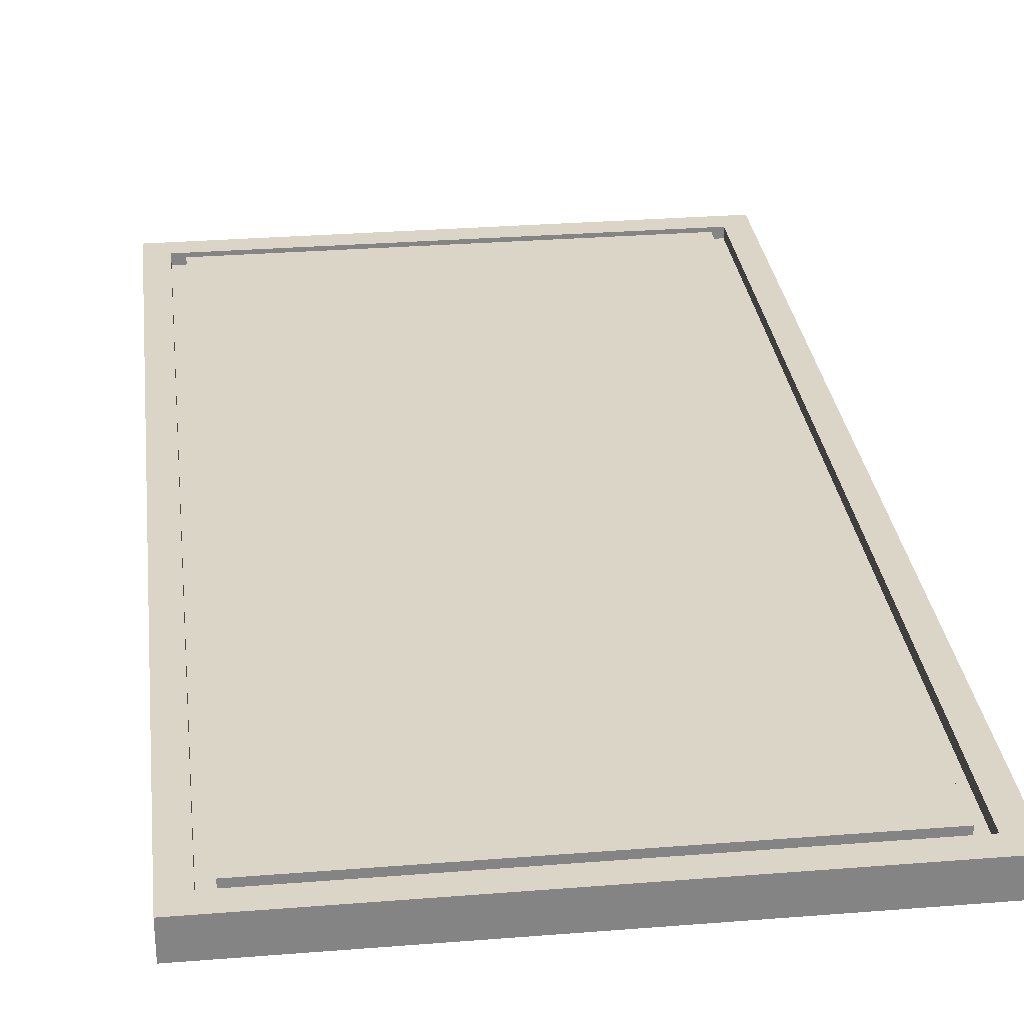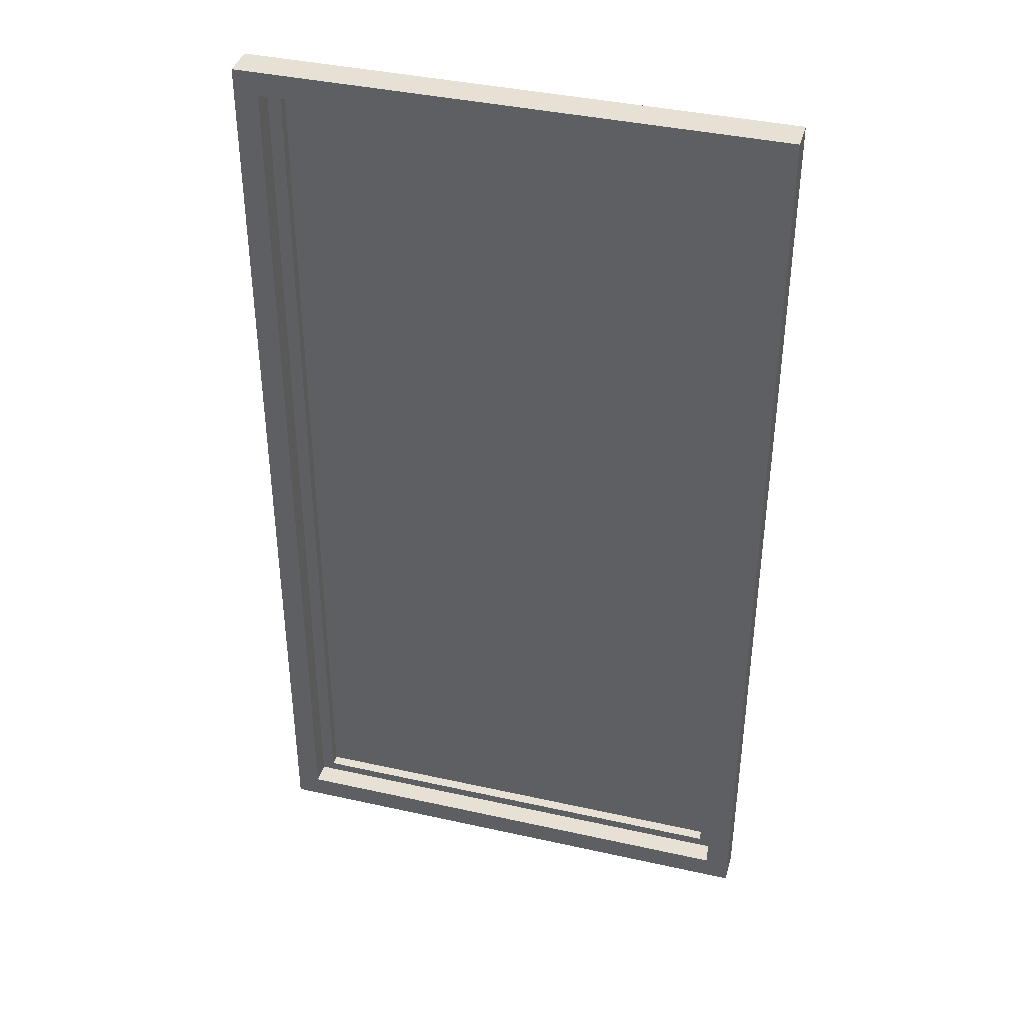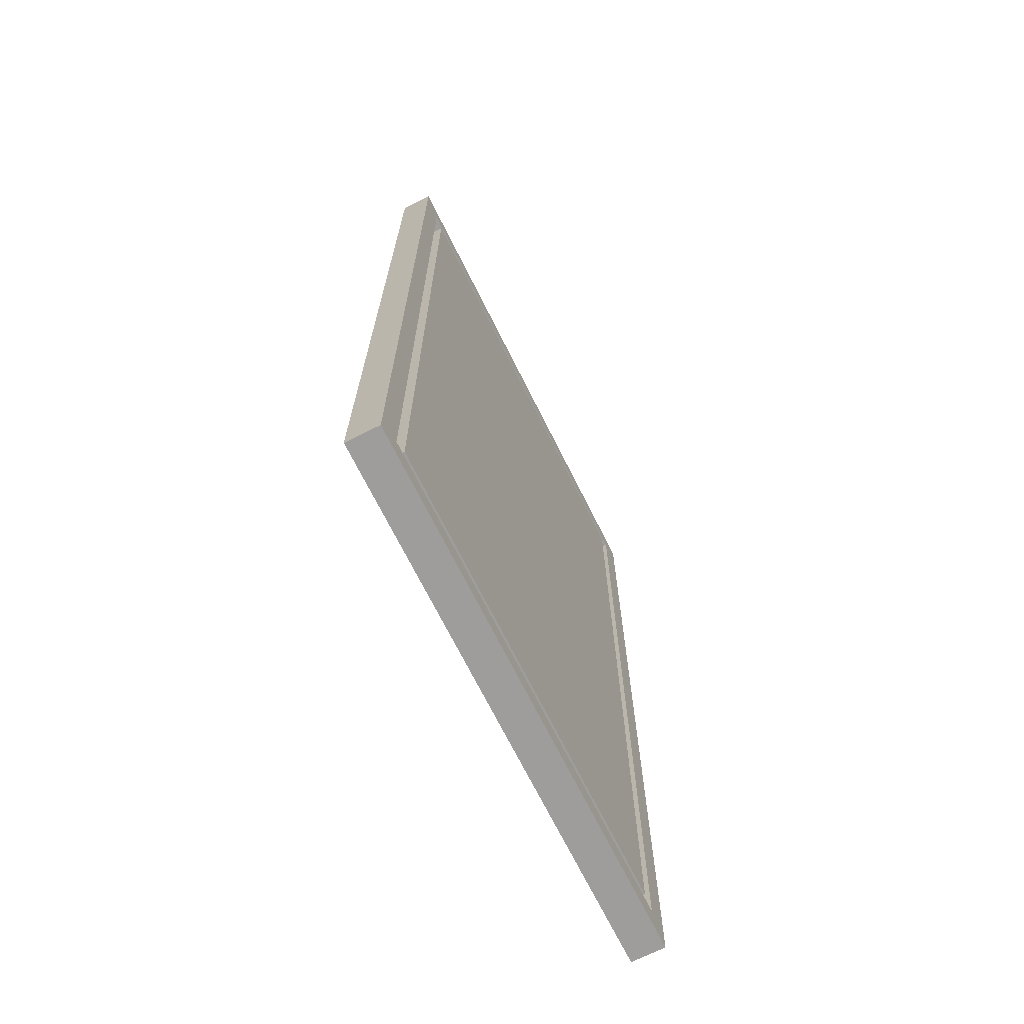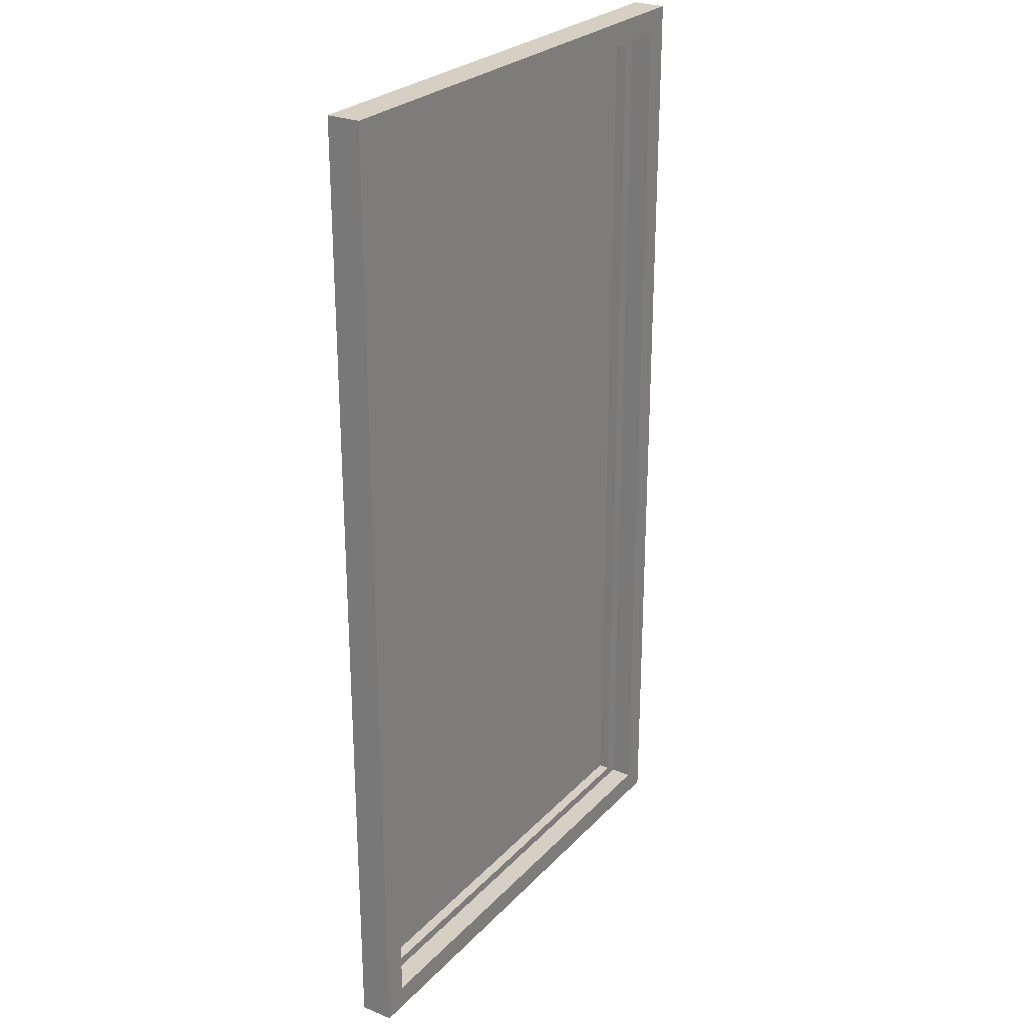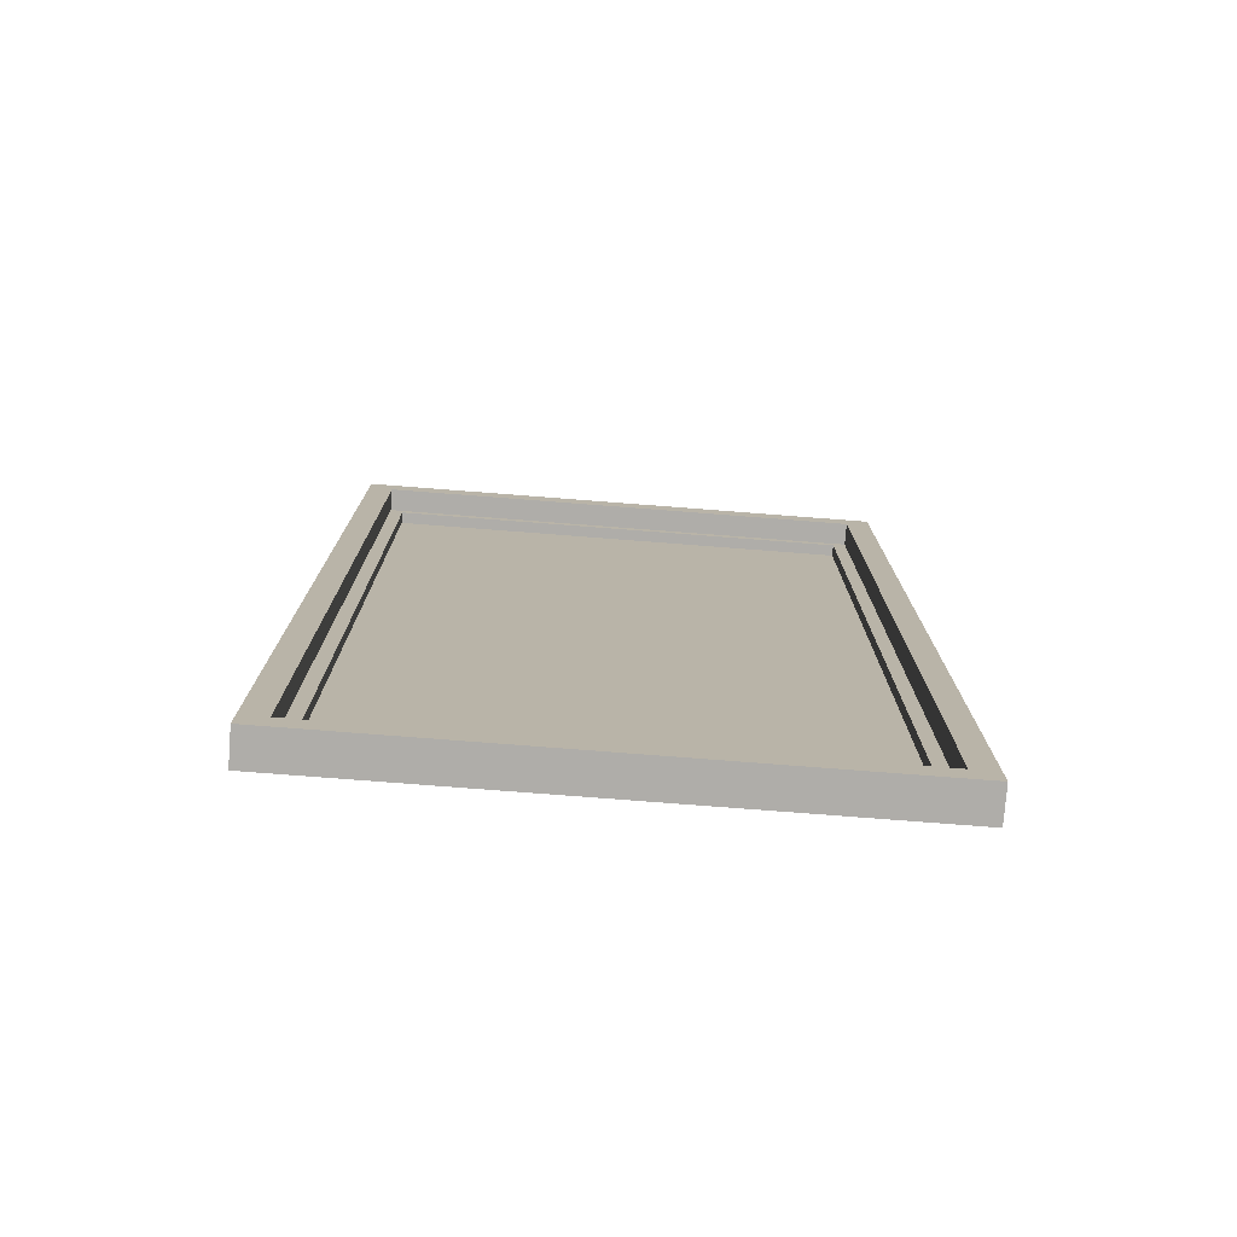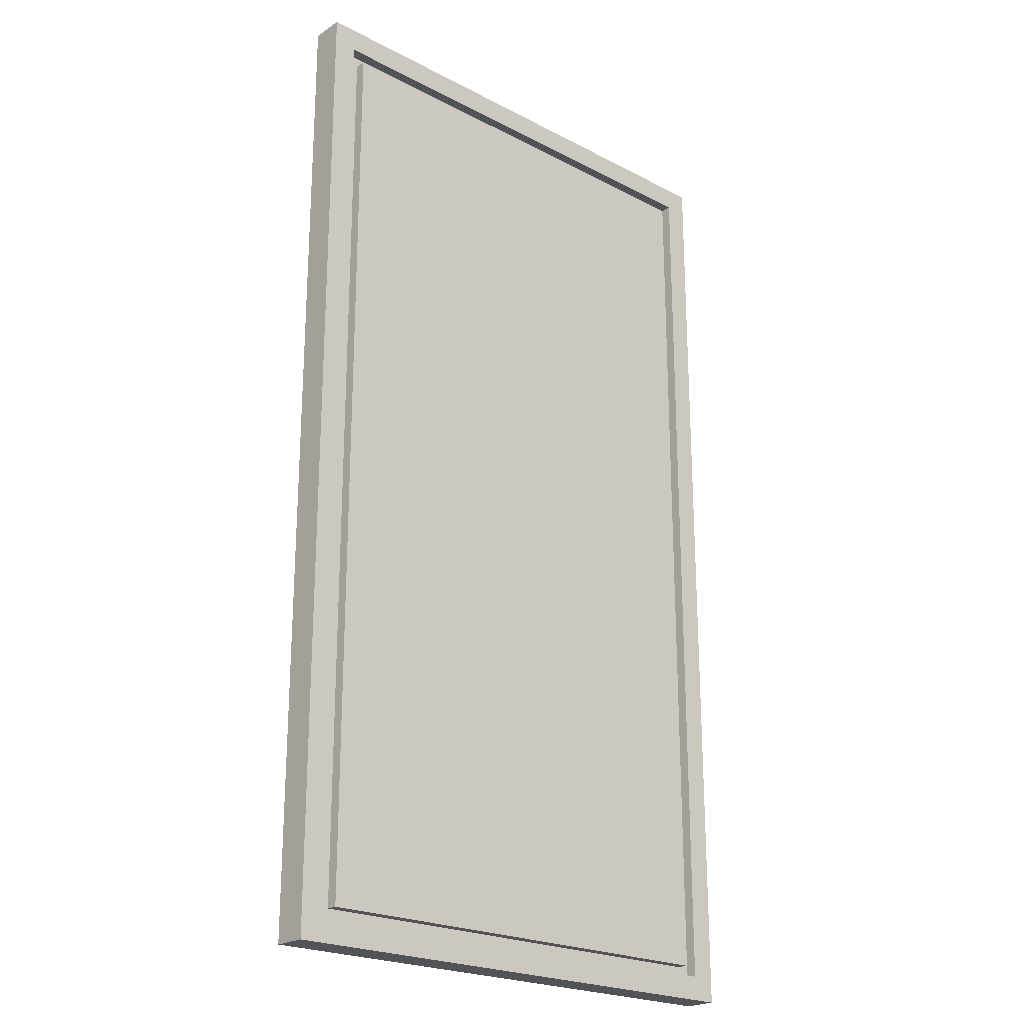
<metadata>
{"format":"obj","ext":"obj","renderer":"f3d","projection":"perspective","resolution":1024,"background":"white","views":[{"elev":29.0,"azim":-6.7,"up":"+Z"},{"elev":39.2,"azim":-164.5,"up":"+Y"},{"elev":-70.5,"azim":-63.5,"up":"+Y"},{"elev":26.3,"azim":122.8,"up":"+Y"},{"elev":-77.2,"azim":175.5,"up":"+Y"},{"elev":-22.4,"azim":-42.1,"up":"+Y"}]}
</metadata>
<code>
o Mesh2_Series_680_Thermally_Broken_Aliminium_Window_and_Door_Sys
v -0.9277 3.772 0.08763
v 0.8918 0.1785 0.08984
v 0.8918 3.772 0.08984
v -0.9277 0.1785 0.08763
f 1 2 3
f 2 1 4
o Mesh1_Group1_Series_680_Thermally_Broken_Aliminium_Window_a.000
v 0.8919 3.772 0.04579
v -0.9277 3.772 0.08763
v 0.8918 3.772 0.08984
v -0.9277 3.772 0.04358
v -0.9795 3.812 0.04352
v 0.9437 3.812 0.04585
v 0.9437 0.1393 0.04585
v 0.8919 0.1785 0.04579
v -0.9795 0.1393 0.04352
v -0.9277 0.1785 0.04358
v 0.8918 0.1785 0.08984
v -0.9277 0.1785 0.08763
v -0.9795 0.1393 0.08757
v -0.9795 3.812 0.08757
v 0.9436 3.812 0.0899
v -0.9794 3.812 -0.04458
v 0.9438 3.812 -0.04225
v -1.075 3.907 -0.04469
v 1.039 3.907 -0.04213
v 0.9438 0.1393 -0.04224
v 1.039 0.04373 -0.04213
v -1.075 0.04373 -0.04469
v 1.039 0.04373 0.09002
v -1.075 0.04373 0.08745
v 0.9436 0.1393 0.0899
v 1.039 3.907 0.09001
v -1.075 3.907 0.08745
v -0.9794 0.1393 -0.04457
f 5 6 7
f 6 5 8
f 5 9 8
f 5 10 9
f 10 5 11
f 12 11 5
f 11 12 13
f 13 12 14
f 15 14 12
f 14 15 16
f 6 14 16
f 14 6 8
f 13 14 8
f 13 8 9
f 9 17 13
f 17 9 18
f 9 19 18
f 19 9 10
f 20 10 9
f 10 20 21
f 22 21 20
f 23 21 22
f 21 23 24
f 25 24 23
f 24 25 26
f 27 26 25
f 26 27 28
f 27 29 28
f 29 27 19
f 30 19 27
f 19 30 31
f 23 31 30
f 31 23 22
f 26 31 22
f 31 26 28
f 17 31 28
f 18 31 17
f 19 31 18
f 28 29 17
f 11 17 29
f 17 11 13
f 24 13 11
f 13 24 32
f 24 26 32
f 32 26 20
f 22 20 26
f 20 13 32
f 13 20 9
f 10 24 11
f 24 10 21
f 11 19 10
f 19 11 29
f 27 23 30
f 23 27 25
f 5 15 12
f 15 5 7

</code>
